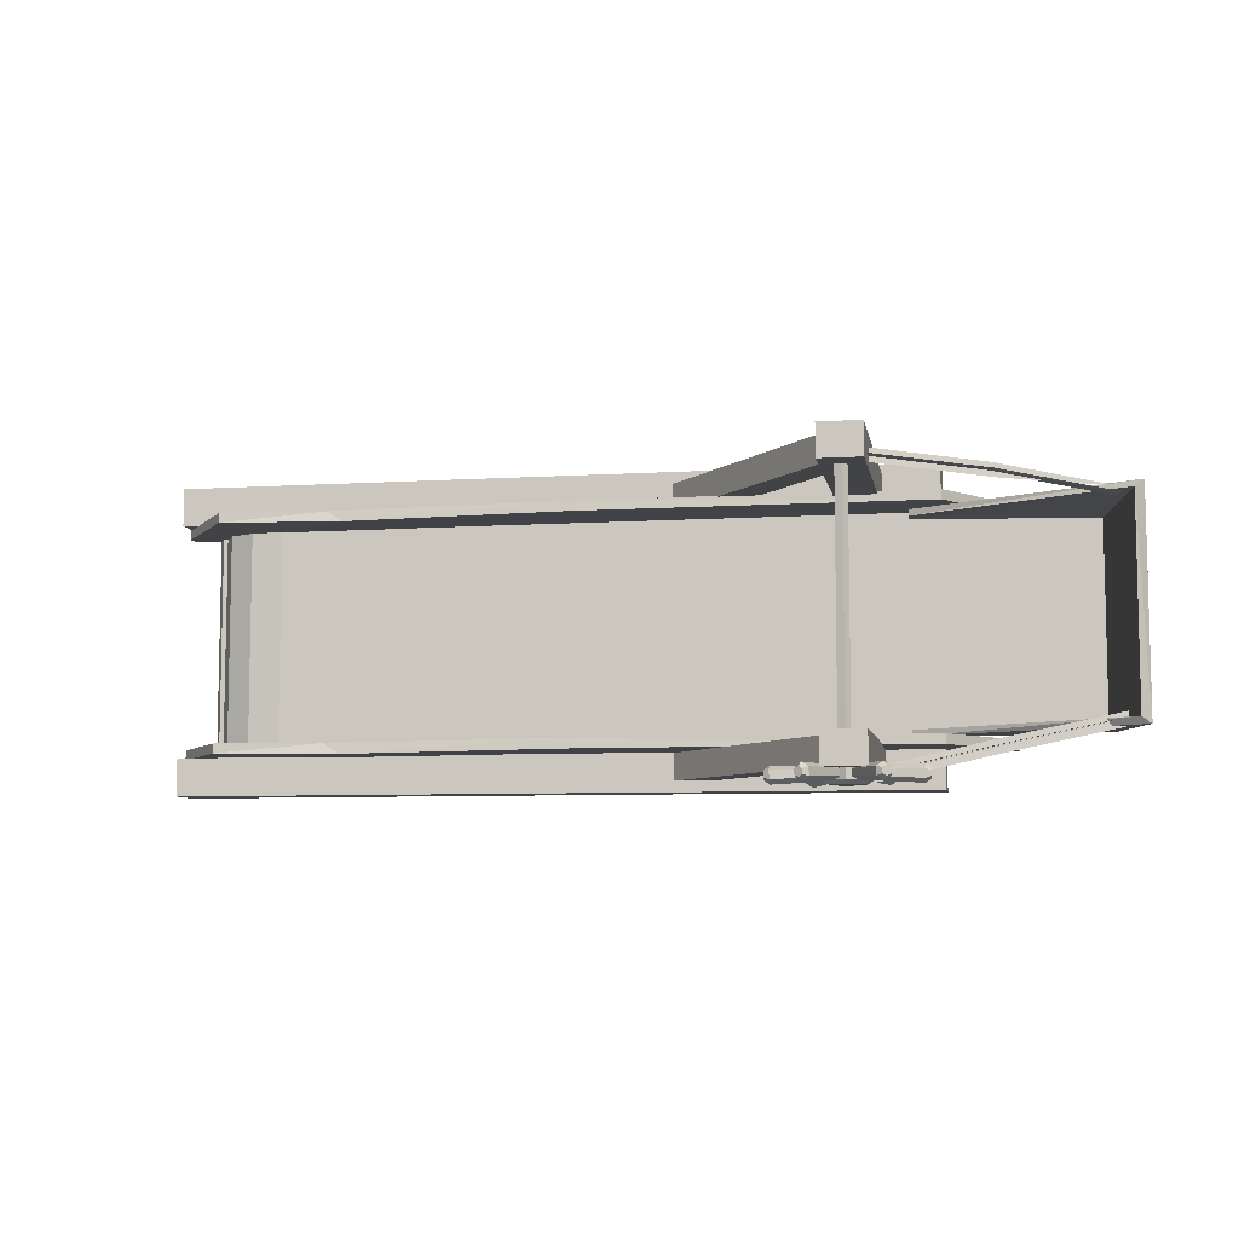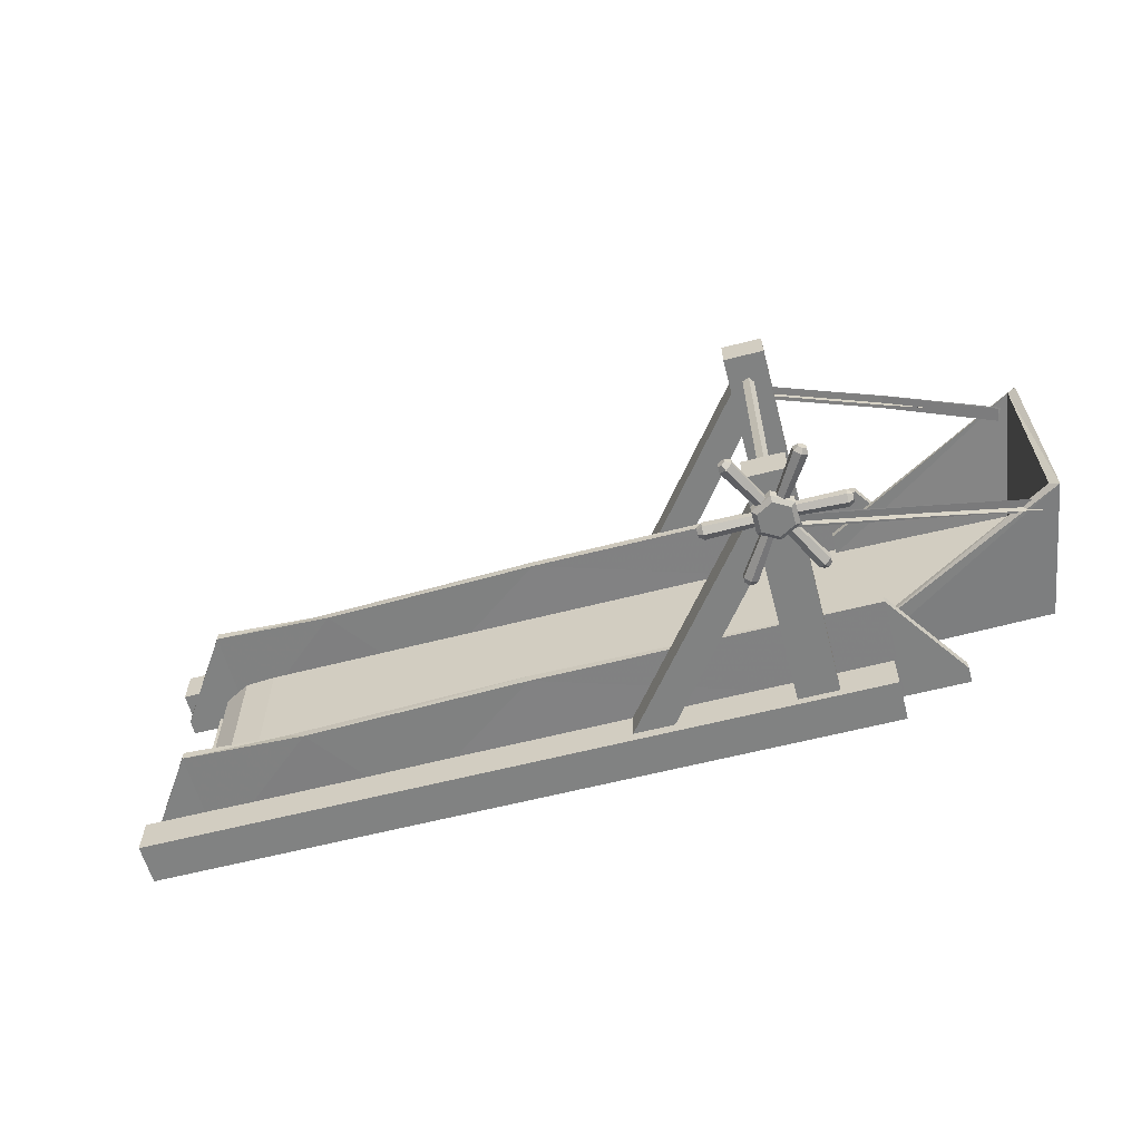
<metadata>
{"format":"obj","ext":"obj","renderer":"f3d","projection":"perspective","resolution":1024,"background":"white","views":[{"elev":-7.3,"azim":10.4,"up":"+Y"},{"elev":-60.6,"azim":14.8,"up":"+Y"}]}
</metadata>
<code>
g zhanchang_fuben_194_chuansongdai_01
v 74.12 31.16 12.68
v 74.12 31.16 18.59
v 134.1 31.03 52.31
v 127.5 29.85 12.78
v 74.12 29.37 12.68
v 125.3 28.33 12.68
v 131.6 29.35 51.61
v 74.12 29.37 18.59
v 134.1 31.03 52.31
v 74.12 31.16 18.59
v 74.12 29.37 18.59
v 131.6 29.35 51.61
v 74.12 31.16 18.59
v 74.12 31.16 12.68
v 74.12 29.37 12.68
v 74.12 29.37 18.59
v 127.5 29.85 12.78
v 134.1 31.03 52.31
v 134.2 -29.89 52.3
v 127.6 -28.8 12.68
v 125.3 28.33 12.68
v 125.3 -28.02 12.68
v 131.6 -27.92 51.98
v 131.6 29.35 51.61
v 134.2 -29.89 52.3
v 134.1 31.03 52.31
v 131.6 29.35 51.61
v 131.6 -27.92 51.98
v 58.93 36.49 72.9
v 58.97 36.49 70.81
v 58.97 -34.13 70.81
v 58.93 -34.13 72.9
v 60.97 36.49 70.2
v 60.97 -34.13 70.2
v 60.97 36.49 70.2
v 62.17 36.49 71.91
v 62.17 -34.13 71.91
v 60.97 -34.13 70.2
v 60.91 36.49 73.59
v 60.91 -34.13 73.59
v 55.05 -32.14 11.44
v 55.05 -32.14 80.69
v 66.82 -32.14 80.69
v 66.82 -32.14 11.44
v 66.82 -32.14 11.44
v 66.82 -32.14 80.69
v 66.82 -41.19 80.69
v 66.82 -41.19 11.44
v 66.82 -41.19 11.44
v 66.82 -41.19 80.69
v 55.05 -41.19 80.69
v 55.05 -41.19 11.44
v 55.05 -41.19 11.44
v 55.05 -41.19 80.69
v 55.05 -32.14 80.69
v 55.05 -32.14 11.44
v 8.718 -32.86 10.79
v 55.55 -32.86 70.38
v 55.81 -32.86 56.53
v 20.49 -32.86 10.76
v 20.49 -32.86 10.76
v 55.81 -32.86 56.53
v 55.81 -40.48 56.53
v 20.49 -40.48 10.76
v 20.49 -40.48 10.76
v 55.81 -40.48 56.53
v 55.55 -40.48 70.38
v 8.718 -40.48 10.79
v 8.718 -40.48 10.79
v 55.55 -40.48 70.38
v 55.55 -32.86 70.38
v 8.718 -32.86 10.79
v 66.65 -41.07 72.21
v 66.65 -44.04 72.21
v 66.66 -44.04 65.57
v 66.66 -41.07 65.57
v 60.91 -41.07 75.52
v 60.91 -44.04 75.52
v 55.17 -41.07 72.2
v 55.17 -44.04 72.2
v 55.17 -41.07 65.57
v 55.17 -44.04 65.57
v 60.92 -41.07 62.26
v 60.92 -44.04 62.26
v 55.17 -44.04 65.57
v 55.17 -41.07 65.57
v 60.92 -44.04 62.26
v 60.92 -41.07 62.26
v 65.38 -45.05 66.31
v 60.91 -45.05 68.89
v 60.92 -45.05 63.73
v 65.38 -45.05 71.47
v 65.38 -45.05 66.31
v 60.91 -45.05 74.04
v 56.45 -45.05 71.46
v 56.45 -45.05 66.3
v 60.92 -45.05 63.73
v 56.45 -45.05 66.3
v 60.92 -45.05 63.73
v 65.38 -45.05 71.47
v 60.91 -45.05 74.04
v 56.45 -45.05 71.46
v 56.45 -45.05 66.3
v 56.45 -45.05 66.3
v 60.92 -45.05 63.73
v 56.74 -41.41 72.67
v 49.64 -41.55 84.73
v 51.36 -40.31 85.71
v 58.13 -40.4 73.47
v 56.82 -43.3 72.66
v 49.74 -43.88 84.72
v 58.29 -44.19 73.45
v 51.56 -44.97 85.69
v 49.74 -43.88 84.72
v 56.82 -43.3 72.66
v 59.68 -43.19 74.25
v 53.27 -43.74 86.67
v 59.6 -41.29 74.26
v 53.17 -41.41 86.68
v 53.17 -41.41 86.68
v 59.6 -41.29 74.26
v 49.71 -42.06 86.44
v 49.77 -43.38 86.44
v 50.8 -44 86.99
v 51.77 -43.3 87.55
v 51.72 -41.98 87.55
v 50.69 -41.36 87
v 49.71 -42.06 86.44
v 50.69 -41.36 87
v 49.77 -43.38 86.44
v 50.8 -44 86.99
v 49.77 -43.38 86.44
v 51.77 -43.3 87.55
v 51.72 -41.98 87.55
v 51.72 -41.98 87.55
v 74.12 -28.07 12.68
v 74.12 -28.07 18.59
v 131.6 -27.92 51.98
v 125.3 -28.02 12.68
v 74.12 -29.86 12.68
v 127.6 -28.8 12.68
v 134.2 -29.89 52.3
v 74.12 -29.86 18.59
v 131.6 -27.92 51.98
v 74.12 -28.07 18.59
v 74.12 -29.86 18.59
v 134.2 -29.89 52.3
v 74.12 -28.07 18.59
v 74.12 -28.07 12.68
v 74.12 -29.86 12.68
v 74.12 -29.86 18.59
v 55.05 42.44 11.44
v 55.05 42.44 80.69
v 66.82 42.44 80.69
v 66.82 42.44 11.44
v 66.82 42.44 11.44
v 66.82 42.44 80.69
v 66.82 33.39 80.69
v 66.82 33.39 11.44
v 66.82 33.39 11.44
v 66.82 33.39 80.69
v 55.05 33.39 80.69
v 55.05 33.39 11.44
v 55.05 33.39 11.44
v 55.05 33.39 80.69
v 55.05 42.44 80.69
v 55.05 42.44 11.44
v 8.718 41.73 10.79
v 55.55 41.73 70.38
v 55.81 41.73 56.53
v 20.49 41.73 10.76
v 20.49 41.73 10.76
v 55.81 41.73 56.53
v 55.81 34.11 56.53
v 20.49 34.11 10.76
v 20.49 34.11 10.76
v 55.81 34.11 56.53
v 55.55 34.11 70.38
v 8.718 34.11 10.79
v 8.718 34.11 10.79
v 55.55 34.11 70.38
v 55.55 41.73 70.38
v 8.718 41.73 10.79
v 55.89 -41.27 67.07
v 41.9 -41.41 66.96
v 41.91 -40.18 68.94
v 55.9 -40.27 68.68
v 55.94 -43.16 67.14
v 41.96 -43.74 67.04
v 55.99 -44.05 68.81
v 42.03 -44.84 69.1
v 41.96 -43.74 67.04
v 55.94 -43.16 67.14
v 56 -43.05 70.41
v 42.03 -43.6 71.07
v 55.95 -41.16 70.35
v 41.97 -41.27 70.99
v 41.97 -41.27 70.99
v 55.95 -41.16 70.35
v 40.45 -41.92 67.88
v 40.48 -43.24 67.92
v 40.52 -43.87 69.09
v 40.53 -43.16 70.21
v 40.49 -41.84 70.17
v 40.46 -41.22 69
v 40.45 -41.92 67.88
v 40.46 -41.22 69
v 40.48 -43.24 67.92
v 40.52 -43.87 69.09
v 40.48 -43.24 67.92
v 40.53 -43.16 70.21
v 40.49 -41.84 70.17
v 40.49 -41.84 70.17
v 59.55 -41.29 63.5
v 52.66 -41.43 51.33
v 50.95 -40.19 52.32
v 58.17 -40.28 64.31
v 59.52 -43.18 63.57
v 52.62 -43.75 51.42
v 58.1 -44.07 64.46
v 50.87 -44.85 52.51
v 52.62 -43.75 51.42
v 59.52 -43.18 63.57
v 56.71 -43.06 65.27
v 49.16 -43.62 53.5
v 56.75 -41.17 65.19
v 49.2 -41.29 53.41
v 49.2 -41.29 53.41
v 56.75 -41.17 65.19
v 51.14 -41.94 50.53
v 51.12 -43.26 50.58
v 50.12 -43.88 51.2
v 49.15 -43.18 51.77
v 49.18 -41.86 51.71
v 50.17 -41.23 51.1
v 51.14 -41.94 50.53
v 50.17 -41.23 51.1
v 51.12 -43.26 50.58
v 50.12 -43.88 51.2
v 51.12 -43.26 50.58
v 49.15 -43.18 51.77
v 49.18 -41.86 51.71
v 49.18 -41.86 51.71
v 65.82 -41.13 70.86
v 79.81 -41.26 70.97
v 79.8 -40.03 68.99
v 65.81 -40.12 69.25
v 65.77 -43.02 70.79
v 79.75 -43.59 70.89
v 65.72 -43.91 69.12
v 79.68 -44.69 68.84
v 79.75 -43.59 70.89
v 65.77 -43.02 70.79
v 65.71 -42.9 67.52
v 79.68 -43.45 66.86
v 65.76 -41.01 67.58
v 79.73 -41.12 66.94
v 79.73 -41.12 66.94
v 65.76 -41.01 67.58
v 81.26 -41.77 70.05
v 81.22 -43.1 70.01
v 81.19 -43.72 68.84
v 81.18 -43.02 67.72
v 81.21 -41.69 67.76
v 81.25 -41.07 68.93
v 81.26 -41.77 70.05
v 81.25 -41.07 68.93
v 81.22 -43.1 70.01
v 81.19 -43.72 68.84
v 81.22 -43.1 70.01
v 81.18 -43.02 67.72
v 81.21 -41.69 67.76
v 81.21 -41.69 67.76
v 62.06 -41.32 74.15
v 68.95 -41.46 86.32
v 70.66 -40.22 85.32
v 63.45 -40.31 73.34
v 62.09 -43.21 74.07
v 68.99 -43.78 86.23
v 63.51 -44.1 73.19
v 70.74 -44.88 85.14
v 68.99 -43.78 86.23
v 62.09 -43.21 74.07
v 64.9 -43.09 72.38
v 72.45 -43.65 84.15
v 64.86 -41.2 72.46
v 72.41 -41.32 84.24
v 72.41 -41.32 84.24
v 64.86 -41.2 72.46
v 70.47 -41.97 87.11
v 70.5 -43.29 87.06
v 71.49 -43.91 86.45
v 72.46 -43.21 85.88
v 72.43 -41.89 85.93
v 71.44 -41.27 86.55
v 70.47 -41.97 87.11
v 71.44 -41.27 86.55
v 70.5 -43.29 87.06
v 71.49 -43.91 86.45
v 70.5 -43.29 87.06
v 72.46 -43.21 85.88
v 72.43 -41.89 85.93
v 72.43 -41.89 85.93
v 65.23 -40.78 65.36
v 72.32 -40.92 53.3
v 70.6 -39.69 52.32
v 63.83 -39.78 64.56
v 65.15 -42.68 65.37
v 72.22 -43.25 53.31
v 63.67 -43.57 64.58
v 70.41 -44.35 52.34
v 72.22 -43.25 53.31
v 65.15 -42.68 65.37
v 62.28 -42.56 63.78
v 68.69 -43.11 51.36
v 62.36 -40.67 63.77
v 68.79 -40.78 51.35
v 68.79 -40.78 51.35
v 62.36 -40.67 63.77
v 72.25 -41.43 51.59
v 72.19 -42.76 51.59
v 71.16 -43.38 51.04
v 70.19 -42.68 50.49
v 70.24 -41.35 50.48
v 71.27 -40.73 51.03
v 72.25 -41.43 51.59
v 71.27 -40.73 51.03
v 72.19 -42.76 51.59
v 71.16 -43.38 51.04
v 72.19 -42.76 51.59
v 70.19 -42.68 50.49
v 70.24 -41.35 50.48
v 70.24 -41.35 50.48
v -122.3 32.07 2.439
v -124.7 32.07 2.439
v -124.7 -29.06 2.439
v -122.3 -29.06 2.439
v -124.7 32.07 2.439
v -126.6 32.07 -0.8062
v -126.6 -29.06 -0.8062
v -124.7 -29.06 2.439
v 66.97 -40.64 65.41
v 66.97 -44.49 65.41
v 97.9 -36.94 55.53
v 97.9 -33.1 55.53
v 67.12 -42.64 67.38
v 65.36 -42.64 63.96
v 96.35 -35.05 54.3
v 98.1 -35.05 57.73
v 128.8 -29.93 45.65
v 128.8 -26.09 45.65
v 97.9 -33.1 55.53
v 97.9 -36.94 55.53
v 127.3 -27.99 44.65
v 129.1 -27.99 48.07
v 98.1 -35.05 57.73
v 96.35 -35.05 54.3
v 128.4 -27.83 47.96
v 127.9 -27.83 44.15
v 96.96 -34.85 54.11
v 97.49 -34.84 57.92
v 66.06 -42.39 64.07
v 66.6 -42.39 67.88
v 97.49 -34.84 57.92
v 96.96 -34.85 54.11
v 66.21 35.14 65.41
v 97.54 32.05 55.53
v 97.15 35.88 55.53
v 65.82 38.96 65.41
v 66.15 37.14 67.38
v 97.55 34.02 57.73
v 95.8 33.83 54.3
v 64.4 36.96 63.96
v 128.5 30.6 45.65
v 97.15 35.88 55.53
v 97.54 32.05 55.53
v 128.9 30.47 45.65
v 127.2 28.52 44.65
v 95.8 33.83 54.3
v 97.55 34.02 57.73
v 128.9 28.71 48.07
v 128.3 28.47 47.96
v 96.96 33.74 57.92
v 96.43 33.69 54.11
v 127.7 28.42 44.15
v 65.12 36.79 64.07
v 96.43 33.69 54.11
v 96.96 33.74 57.92
v 65.66 36.84 67.88
v 81.12 -28.48 12.96
v 126.9 -28.48 12.96
v 127.5 29.85 12.78
v 81.12 30.23 12.96
f 1 2 3
f 3 4 1
f 5 6 7
f 7 8 5
f 9 10 11
f 11 12 9
f 13 14 15
f 15 16 13
f 17 18 19
f 19 20 17
f 21 22 23
f 23 24 21
f 25 26 27
f 27 28 25
f 29 30 31
f 31 32 29
f 30 33 34
f 34 31 30
f 35 36 37
f 37 38 35
f 36 39 40
f 40 37 36
f 39 29 32
f 32 40 39
f 41 42 43
f 43 44 41
f 45 46 47
f 47 48 45
f 49 50 51
f 51 52 49
f 53 54 55
f 55 56 53
f 57 58 59
f 59 60 57
f 61 62 63
f 63 64 61
f 65 66 67
f 67 68 65
f 69 70 71
f 71 72 69
f 73 74 75
f 75 76 73
f 77 78 74
f 74 73 77
f 79 80 78
f 78 77 79
f 81 82 80
f 80 79 81
f 83 84 85
f 85 86 83
f 76 75 87
f 87 88 76
f 89 90 91
f 92 93 75
f 75 74 92
f 94 92 74
f 74 78 94
f 95 94 78
f 78 80 95
f 96 95 80
f 80 82 96
f 97 98 85
f 85 84 97
f 93 99 87
f 87 75 93
f 100 101 90
f 101 102 90
f 90 102 103
f 104 105 90
f 90 89 100
f 106 107 108
f 108 109 106
f 110 111 107
f 107 106 110
f 112 113 114
f 114 115 112
f 116 117 113
f 113 112 116
f 118 119 117
f 117 116 118
f 109 108 120
f 120 121 109
f 122 123 124
f 124 125 126
f 122 124 126
f 127 122 126
f 128 129 108
f 108 107 128
f 130 128 107
f 107 111 130
f 131 132 114
f 114 113 131
f 133 131 113
f 113 117 133
f 134 133 117
f 117 119 134
f 129 135 120
f 120 108 129
f 136 137 138
f 138 139 136
f 140 141 142
f 142 143 140
f 144 145 146
f 146 147 144
f 148 149 150
f 150 151 148
f 152 153 154
f 154 155 152
f 156 157 158
f 158 159 156
f 160 161 162
f 162 163 160
f 164 165 166
f 166 167 164
f 168 169 170
f 170 171 168
f 172 173 174
f 174 175 172
f 176 177 178
f 178 179 176
f 180 181 182
f 182 183 180
f 184 185 186
f 186 187 184
f 188 189 185
f 185 184 188
f 190 191 192
f 192 193 190
f 194 195 191
f 191 190 194
f 196 197 195
f 195 194 196
f 187 186 198
f 198 199 187
f 200 201 202
f 202 203 204
f 200 202 204
f 205 200 204
f 206 207 186
f 186 185 206
f 208 206 185
f 185 189 208
f 209 210 192
f 192 191 209
f 211 209 191
f 191 195 211
f 212 211 195
f 195 197 212
f 207 213 198
f 198 186 207
f 214 215 216
f 216 217 214
f 218 219 215
f 215 214 218
f 220 221 222
f 222 223 220
f 224 225 221
f 221 220 224
f 226 227 225
f 225 224 226
f 217 216 228
f 228 229 217
f 230 231 232
f 232 233 234
f 230 232 234
f 235 230 234
f 236 237 216
f 216 215 236
f 238 236 215
f 215 219 238
f 239 240 222
f 222 221 239
f 241 239 221
f 221 225 241
f 242 241 225
f 225 227 242
f 237 243 228
f 228 216 237
f 244 245 246
f 246 247 244
f 248 249 245
f 245 244 248
f 250 251 252
f 252 253 250
f 254 255 251
f 251 250 254
f 256 257 255
f 255 254 256
f 247 246 258
f 258 259 247
f 260 261 262
f 262 263 264
f 260 262 264
f 265 260 264
f 266 267 246
f 246 245 266
f 268 266 245
f 245 249 268
f 269 270 252
f 252 251 269
f 271 269 251
f 251 255 271
f 272 271 255
f 255 257 272
f 267 273 258
f 258 246 267
f 274 275 276
f 276 277 274
f 278 279 275
f 275 274 278
f 280 281 282
f 282 283 280
f 284 285 281
f 281 280 284
f 286 287 285
f 285 284 286
f 277 276 288
f 288 289 277
f 290 291 292
f 292 293 294
f 290 292 294
f 295 290 294
f 296 297 276
f 276 275 296
f 298 296 275
f 275 279 298
f 299 300 282
f 282 281 299
f 301 299 281
f 281 285 301
f 302 301 285
f 285 287 302
f 297 303 288
f 288 276 297
f 304 305 306
f 306 307 304
f 308 309 305
f 305 304 308
f 310 311 312
f 312 313 310
f 314 315 311
f 311 310 314
f 316 317 315
f 315 314 316
f 307 306 318
f 318 319 307
f 320 321 322
f 322 323 324
f 320 322 324
f 325 320 324
f 326 327 306
f 306 305 326
f 328 326 305
f 305 309 328
f 329 330 312
f 312 311 329
f 331 329 311
f 311 315 331
f 332 331 315
f 315 317 332
f 327 333 318
f 318 306 327
f 334 335 336
f 336 337 334
f 338 339 340
f 340 341 338
f 342 343 344
f 344 345 342
f 346 347 348
f 348 349 346
f 350 351 352
f 352 353 350
f 354 355 356
f 356 357 354
f 358 359 360
f 360 361 358
f 362 363 364
f 364 365 362
f 366 367 368
f 368 369 366
f 370 371 372
f 372 373 370
f 374 375 376
f 376 377 374
f 378 379 380
f 380 381 378
f 382 383 384
f 384 385 382
f 386 387 388
f 388 389 386
f 390 391 392
f 392 393 390
g zhanchang_fuben_194_chuansongdai_01
v -125.2 31.26 -0.6957
v -125.2 -29.78 -0.6957
v -120 -29.78 8.344
v -120 31.26 8.344
v -112.4 -29.78 12.35
v -112.4 31.26 12.35
v -103.3 31.26 12.96
v -103.3 -29.78 12.96
v -15.1 -29.78 12.96
v -15.1 31.26 12.96
v 81.32 31.26 12.96
v -15.1 31.26 12.96
v -15.1 -29.78 12.96
v 81.32 -29.78 12.96
v -115.7 -30 -0.5684
v -134.2 -30 -0.5684
v -134.2 -30 3.91
v -115.7 -30 30.56
v -134.2 -30 -0.5684
v -134.2 -32.76 -0.5684
v -134.2 -32.76 3.91
v -134.2 -30 3.91
v -80.29 -33.26 29.4
v -15.11 -32.6 30.56
v -15.11 -29.79 30.34
v -84.87 -30.18 28.89
v -84.87 -30.18 28.89
v -87.69 -29.99 -0.5684
v -134.2 -32.76 -0.5684
v -115.7 -32.76 -0.5684
v -115.7 -32.76 30.56
v -134.2 -32.76 3.91
v -115.7 -30 30.56
v -115.7 -32.76 30.56
v -15.11 -32.6 30.56
v -80.29 -33.26 29.4
v -58.52 -32.75 -0.5684
v -10.2 -32.74 -0.5684
v 83.48 -29.96 -0.5684
v 83.48 -29.96 30.56
v 101.9 -29.96 3.91
v 101.9 -29.96 -0.5684
v 101.9 -29.96 -0.5684
v 101.9 -29.96 3.91
v 101.9 -32.73 3.91
v 101.9 -32.73 -0.5684
v 83.48 -32.73 30.56
v 83.48 -29.96 30.56
v -15.11 -29.98 -0.5684
v -15.11 -29.79 30.34
v 101.9 -32.73 -0.5684
v 101.9 -32.73 3.91
v 83.48 -32.73 30.56
v 83.48 -32.73 -0.5684
v 83.48 -29.96 30.56
v 83.48 -32.73 30.56
v 55.05 -32.14 80.69
v 55.05 -41.19 80.69
v 66.82 -41.19 80.69
v 66.82 -32.14 80.69
v 55.05 42.44 80.69
v 55.05 33.39 80.69
v 66.82 33.39 80.69
v 66.82 42.44 80.69
v -25.53 34.2 11.54
v -25.53 45.05 11.54
v -133.7 45.05 11.54
v -133.7 34.2 11.54
v -25.53 34.2 -0.5545
v -25.53 34.2 11.54
v -133.7 34.2 11.54
v -133.7 34.2 -0.5545
v 82.64 34.2 -0.5545
v 82.64 45.05 -0.5545
v 82.64 45.05 11.54
v 82.64 34.2 11.54
v -25.53 45.05 -0.5545
v -25.53 45.05 11.54
v 82.64 45.05 11.54
v 82.64 45.05 -0.5545
v -133.7 45.05 -0.5545
v -133.7 34.2 -0.5545
v -133.7 34.2 11.54
v -133.7 45.05 11.54
v -133.7 -43.57 11.54
v -25.53 -43.57 11.54
v -25.53 -32.72 11.54
v -133.7 -32.72 11.54
v -133.7 -32.72 11.54
v -25.53 -32.72 11.54
v -25.53 -32.72 -0.5545
v -133.7 -32.72 -0.5545
v 82.64 -32.72 -0.5545
v 82.64 -32.72 11.54
v 82.64 -43.57 11.54
v 82.64 -43.57 -0.5545
v 82.64 -43.57 11.54
v -25.53 -43.57 11.54
v -25.53 -43.57 -0.5545
v 82.64 -43.57 -0.5545
v -133.7 -43.57 -0.5545
v -133.7 -43.57 11.54
v -133.7 -32.72 11.54
v -133.7 -32.72 -0.5545
v 82.64 34.2 11.54
v 82.64 45.05 11.54
v -25.53 45.05 11.54
v -25.53 34.2 11.54
v 82.64 34.2 -0.5545
v 82.64 34.2 11.54
v -133.7 45.05 -0.5545
v -133.7 45.05 11.54
v -25.53 45.05 11.54
v -25.53 45.05 -0.5545
v 82.64 -43.57 11.54
v 82.64 -32.72 11.54
v -25.53 -32.72 11.54
v -25.53 -43.57 11.54
v 82.64 -32.72 11.54
v 82.64 -32.72 -0.5545
v -133.7 -43.57 11.54
v -133.7 -43.57 -0.5545
v -25.53 -43.57 -0.5545
v -25.53 -43.57 11.54
v -115.7 -30 30.56
v -115.7 -32.76 30.56
v -115.7 34.18 -0.5684
v -134.2 34.18 -0.5684
v -134.2 34.18 3.91
v -115.7 34.18 30.56
v -134.2 34.18 -0.5684
v -134.2 31.41 -0.5684
v -134.2 31.41 3.91
v -134.2 34.18 3.91
v -80.29 30.92 29.4
v -15.11 31.57 30.56
v -15.11 34.39 30.34
v -84.87 33.99 28.89
v -84.87 33.99 28.89
v -87.69 34.18 -0.5684
v -134.2 31.41 -0.5684
v -115.7 31.41 -0.5684
v -115.7 31.41 30.56
v -134.2 31.41 3.91
v -115.7 34.18 30.56
v -115.7 31.41 30.56
v -15.11 31.57 30.56
v -80.29 30.92 29.4
v -58.52 31.42 -0.5684
v -15.11 31.43 -0.5684
v 83.48 34.21 -0.5684
v 83.48 34.21 30.56
v 101.9 34.21 3.91
v 101.9 34.21 -0.5684
v 101.9 34.21 -0.5684
v 101.9 34.21 3.91
v 101.9 31.45 3.91
v 101.9 31.45 -0.5684
v 83.48 31.45 30.56
v 83.48 34.21 30.56
v -15.11 34.2 -0.5684
v -15.11 34.39 30.34
v 101.9 31.45 -0.5684
v 101.9 31.45 3.91
v 83.48 31.45 30.56
v 83.48 31.45 -0.5684
v 83.48 34.21 30.56
v 83.48 31.45 30.56
v -115.7 34.18 30.56
v -115.7 31.41 30.56
f 394 395 396
f 396 397 394
f 397 396 398
f 398 399 397
f 400 401 402
f 402 403 400
f 400 399 398
f 398 401 400
f 404 405 406
f 406 407 404
f 408 409 410
f 410 411 408
f 412 413 414
f 414 415 412
f 416 417 418
f 418 419 416
f 411 420 421
f 421 408 411
f 422 423 424
f 424 425 422
f 426 415 414
f 414 427 426
f 428 429 430
f 430 431 428
f 432 433 434
f 434 435 432
f 436 437 438
f 438 439 436
f 418 417 440
f 440 441 418
f 442 443 433
f 433 432 442
f 444 445 446
f 446 447 444
f 448 449 438
f 438 437 448
f 447 446 428
f 428 431 447
f 450 451 452
f 452 453 450
f 454 455 456
f 456 457 454
f 458 459 460
f 460 461 458
f 462 463 464
f 464 465 462
f 466 467 468
f 468 469 466
f 470 471 472
f 472 473 470
f 474 475 476
f 476 477 474
f 478 479 480
f 480 481 478
f 482 483 484
f 484 485 482
f 486 487 488
f 488 489 486
f 490 491 492
f 492 493 490
f 494 495 496
f 496 497 494
f 498 499 500
f 500 501 498
f 502 503 463
f 463 462 502
f 504 505 506
f 506 507 504
f 508 509 510
f 510 511 508
f 512 513 484
f 484 483 512
f 514 515 516
f 516 517 514
f 419 518 519
f 519 416 419
f 429 424 423
f 423 430 429
f 420 443 442
f 442 421 420
f 520 521 522
f 522 523 520
f 524 525 526
f 526 527 524
f 528 529 530
f 530 531 528
f 523 532 533
f 533 520 523
f 534 535 536
f 536 537 534
f 538 527 526
f 526 539 538
f 540 541 542
f 542 543 540
f 544 545 546
f 546 547 544
f 548 549 550
f 550 551 548
f 530 529 552
f 552 553 530
f 554 555 545
f 545 544 554
f 556 557 558
f 558 559 556
f 560 561 550
f 550 549 560
f 559 558 540
f 540 543 559
f 531 562 563
f 563 528 531
f 541 536 535
f 535 542 541
f 532 555 554
f 554 533 532

</code>
